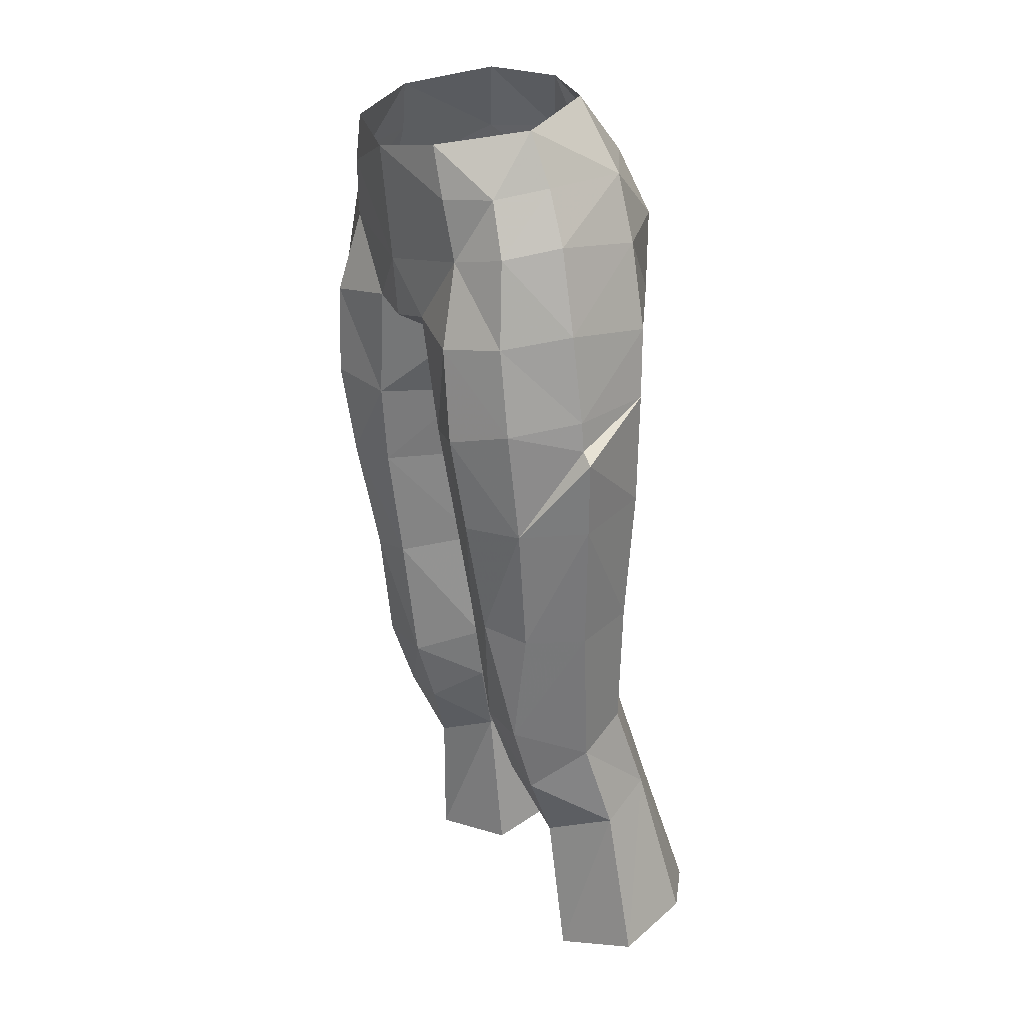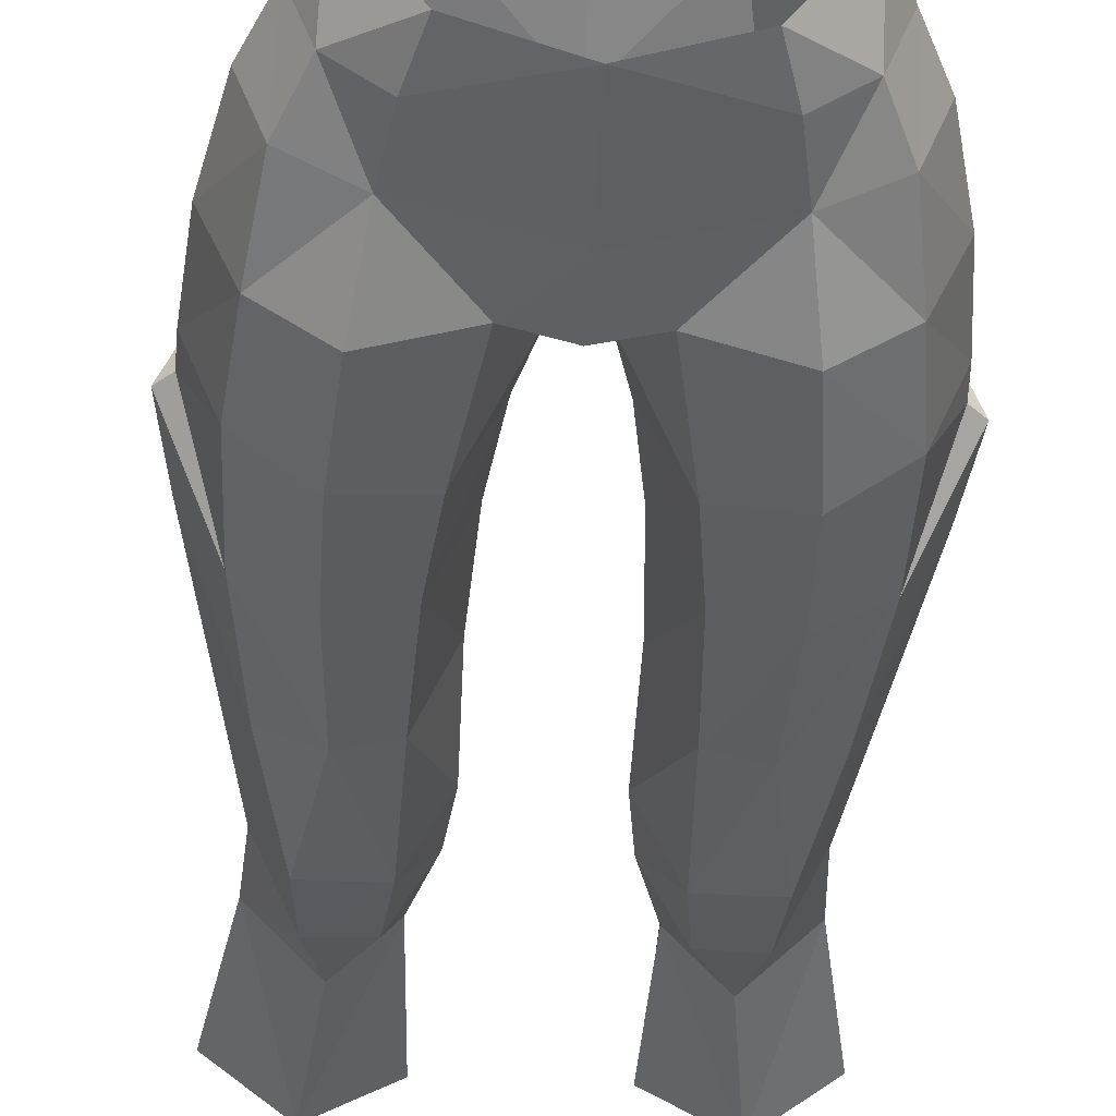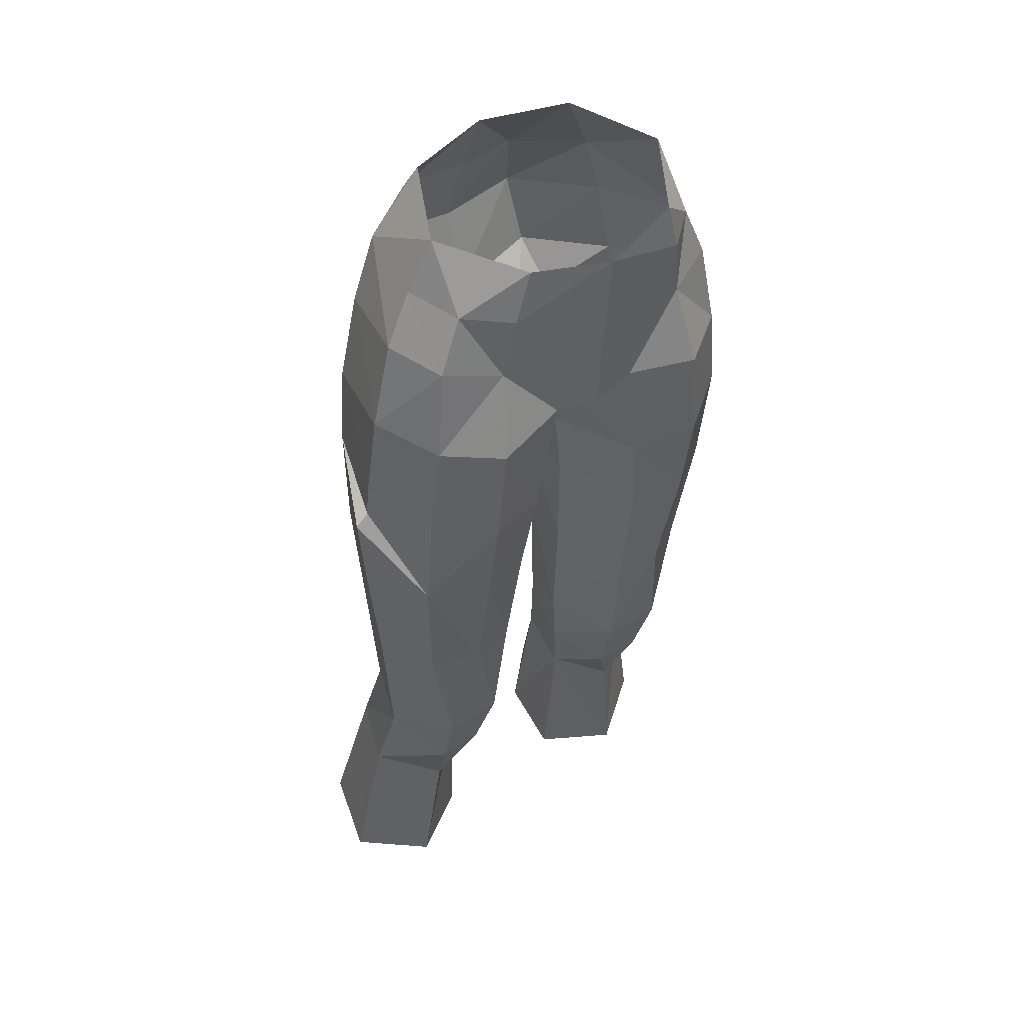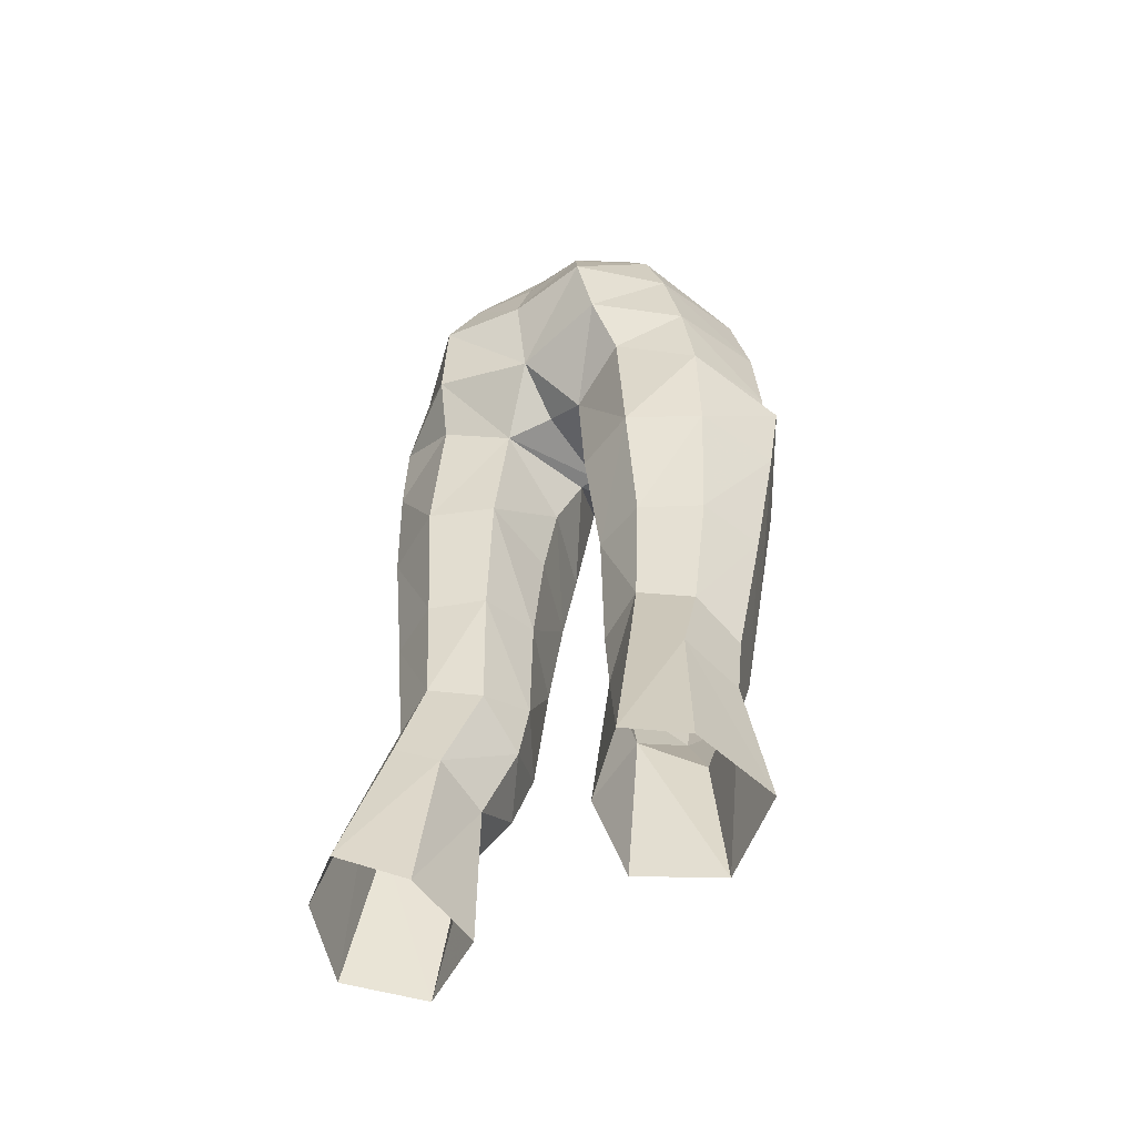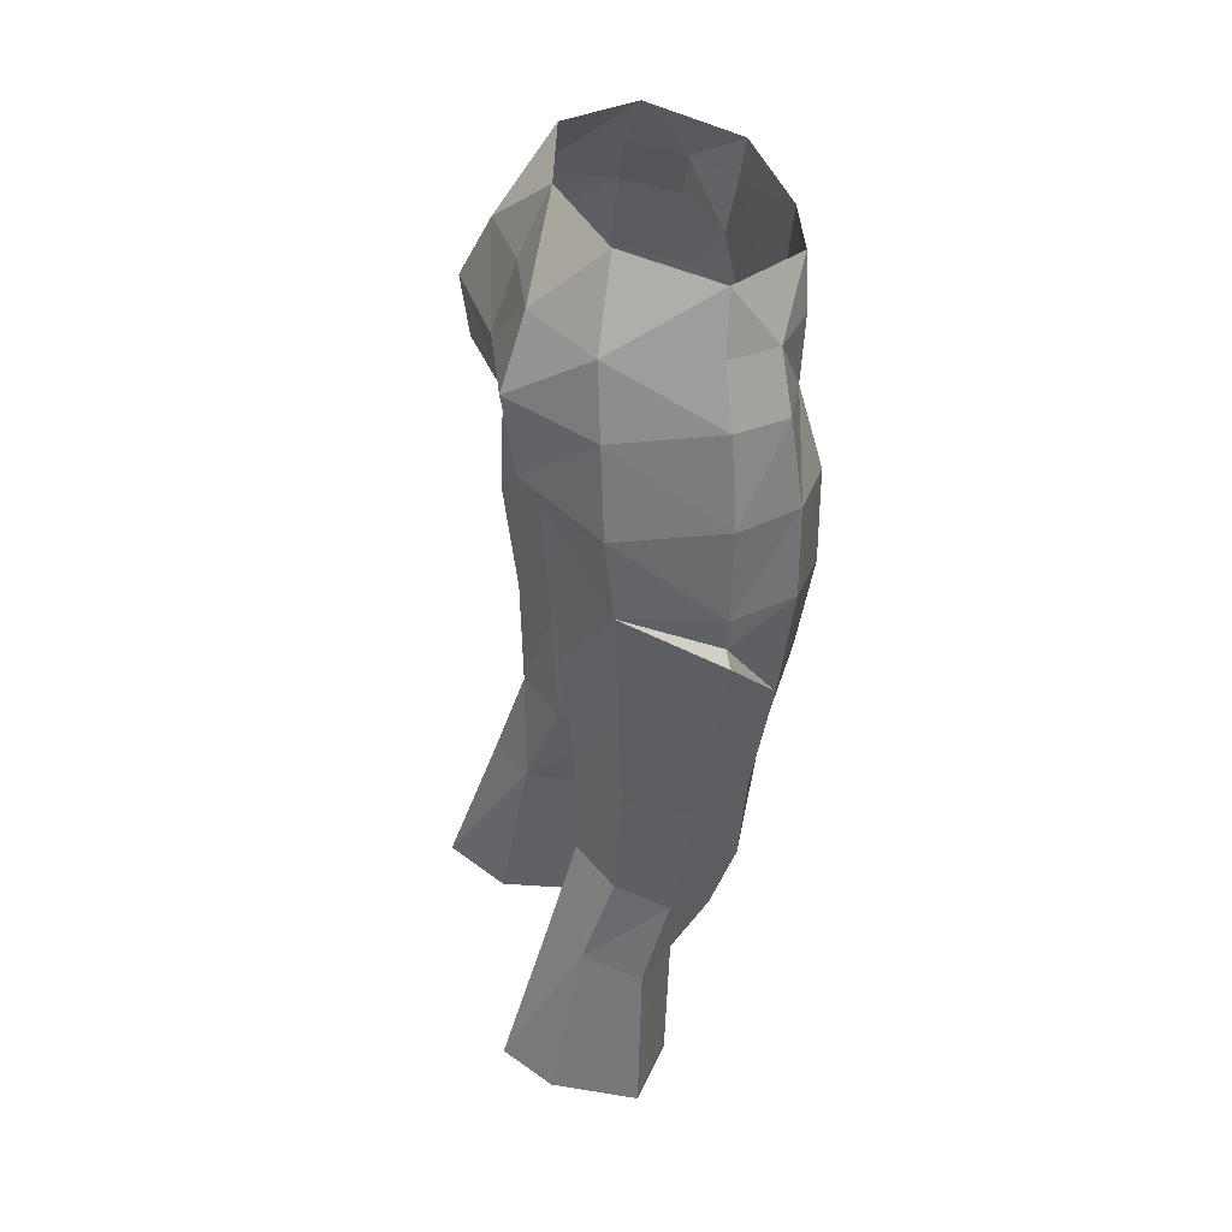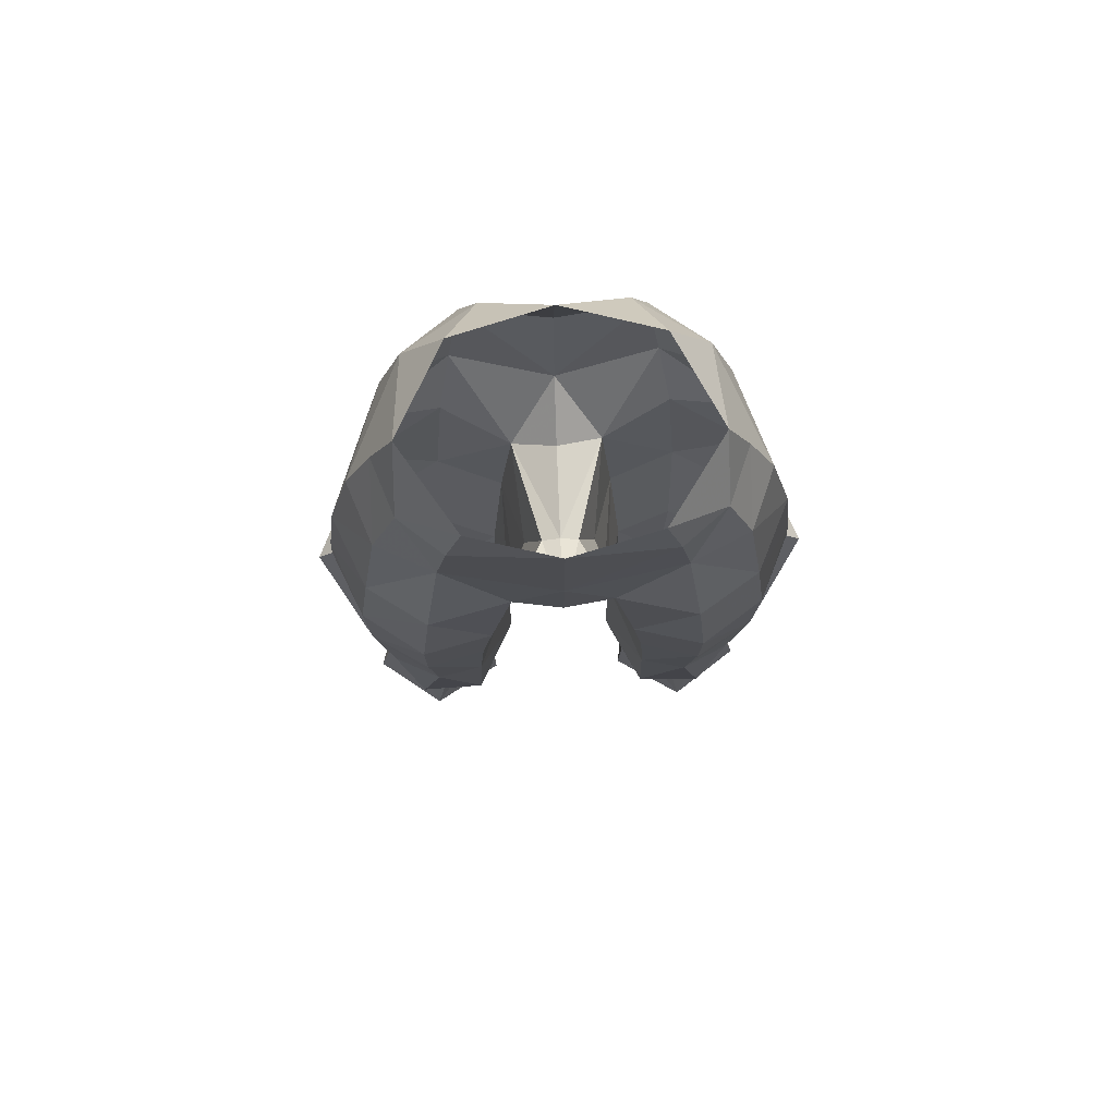
<metadata>
{"format":"obj","ext":"obj","renderer":"f3d","projection":"perspective","resolution":1024,"background":"white","views":[{"elev":23.2,"azim":60.9,"up":"+Z"},{"elev":-50.5,"azim":-3.0,"up":"+Y"},{"elev":43.3,"azim":-38.2,"up":"+Z"},{"elev":-50.8,"azim":-148.0,"up":"+Z"},{"elev":43.7,"azim":-103.8,"up":"+Z"},{"elev":70.7,"azim":-2.2,"up":"+Z"}]}
</metadata>
<code>
g robber_trousers_female_52740
v 6.033 2.408 28.34
v 6.904 3.815 22.31
v 5.069 5.204 22.36
v 4.535 3.292 28.37
v 3.243 2.386 27.96
v 3.201 3.529 21.79
v 2.982 0.2767 27.19
v 2.765 0.7016 21.22
v 7.894 0.8141 21.79
v 6.824 0.4333 27.42
v 6.431 -4.377 48.1
v 5.957 -4.049 51.21
v 3.983 -4.888 50.79
v 4.449 -5.629 47.76
v 7.848 -1.809 45.35
v 6.737 1.407 45.45
v 6.396 1.643 47.97
v 7.499 -2.011 48.52
v 6.786 -3.804 40.86
v 6.819 -4.286 44.9
v 4.773 -5.581 44.3
v 4.833 -4.987 40.77
v 1.994 1.757 41.35
v 1.682 -1.283 40.92
v 1.227 -1.468 43.8
v 1.59 1.502 45.88
v 1.698 -5.104 48.17
v 2.455 -4.873 43.93
v -0.005129 -2.38 46.53
v -0.005129 0.9456 46.64
v 0.6223 -2.357 46.31
v -0.00513 -5.257 47.84
v -0.005129 -2.38 46.53
v 0.6223 -2.357 46.31
v -0.005129 -5.428 50.06
v 1.227 -1.468 43.8
v 3.544 3.583 48.58
v 3.081 3.924 51.34
v 5.689 1.552 51.08
v -0.005131 2.893 48.12
v -0.00513 3.548 51.24
v 2.403 2.941 53.75
v -0.00513 2.67 53.8
v 4.867 1.407 53.48
v 4.998 -2.337 55.44
v 5.826 -2.041 53.52
v 3.361 0.636 56.1
v 2.423 1.279 31.64
v 4.192 2.164 32.09
v 2.403 1.411 36.58
v 4.385 2.184 36.57
v 3.195 -3.145 31.65
v 3.49 -2.266 29.04
v 5.297 -2.381 29.08
v 5.462 -3.265 31.76
v 5.932 1.24 31.71
v 7.309 -1.201 36.2
v 6.305 -3.232 36.16
v 6.553 -0.5838 30.73
v 6.428 1.093 36.5
v 1.914 -0.9888 36.96
v 8.027 -1.564 41.02
v 6.755 1.297 41.41
v 3.946 2.514 46.68
v 4.315 2.672 41.46
v 5.107 -3.923 53.16
v 3.599 -5.139 53.01
v 3.037 -3.814 36.55
v 1.914 -0.9888 36.96
v 1.889 -0.8168 32.45
v 4.648 -4.109 36.36
v 2.832 -4.482 40.85
v 1.889 -0.8168 32.45
v 1.682 -1.283 40.92
v 8.39 -1.755 43.86
v 6.747 -2.032 51.59
v 7.902 -1.752 44.27
v -6.044 2.408 28.34
v -4.545 3.292 28.37
v -5.08 5.204 22.36
v -6.914 3.815 22.31
v -3.254 2.386 27.96
v -3.211 3.529 21.79
v -2.992 0.2602 27.19
v -2.775 0.7016 21.22
v -7.904 0.8141 21.79
v -6.835 0.4168 27.42
v -6.442 -4.409 48.1
v -4.46 -5.662 47.76
v -3.993 -4.904 50.78
v -5.968 -4.06 51.21
v -7.86 -1.841 45.35
v -7.51 -2.044 48.52
v -6.408 1.61 47.96
v -6.761 1.402 45.17
v -6.798 -3.837 40.85
v -4.845 -5.02 40.76
v -4.785 -5.614 44.3
v -6.83 -4.319 44.89
v -2.006 1.724 41.35
v -1.567 1.409 45.85
v -1.239 -1.501 43.8
v -1.693 -1.315 40.91
v -2.466 -4.906 43.92
v -1.708 -5.104 48.17
v -0.6326 -2.357 46.31
v -0.6326 -2.357 46.31
v -1.239 -1.501 43.8
v -3.554 3.581 48.58
v -5.7 1.542 51.08
v -3.091 3.924 51.33
v -2.414 2.941 53.74
v -4.877 1.409 53.48
v -5.009 -2.337 55.44
v -3.371 0.636 56.1
v -5.836 -2.04 53.52
v -4.204 2.131 32.09
v -2.435 1.246 31.63
v -2.415 1.378 36.58
v -4.396 2.151 36.57
v -3.207 -3.178 31.65
v -5.473 -3.297 31.75
v -5.308 -2.397 29.08
v -3.501 -2.283 29.04
v -5.943 1.207 31.71
v -7.32 -1.234 36.19
v -6.564 -0.6167 30.73
v -6.317 -3.265 36.15
v -6.439 1.06 36.5
v -1.926 -1.022 36.96
v -8.038 -1.597 41.02
v -6.766 1.264 41.41
v -4.326 2.639 41.45
v -3.956 2.502 46.67
v -5.117 -3.922 53.17
v -3.609 -5.138 53.01
v -3.049 -3.847 36.54
v -1.9 -0.8497 32.45
v -1.926 -1.022 36.96
v -4.66 -4.142 36.35
v -2.844 -4.515 40.85
v -1.9 -0.8497 32.45
v -1.693 -1.315 40.91
v -8.402 -1.788 43.86
v -6.758 -2.042 51.59
v -7.914 -1.785 44.26
v 5.392 -0.8483 21.09
v 2.765 0.7016 21.22
v 2.982 0.2767 27.19
v 4.736 -1.175 26.4
v -0.005129 1.56 56.21
v 3.044 -5.191 54.87
v 2.172 -0.5923 30.25
v 2.172 -0.5923 30.25
v -0.005127 -5.836 54.33
v -5.403 -0.8484 21.09
v -2.775 0.7016 21.22
v -2.992 0.2602 27.19
v -4.747 -1.192 26.4
v -3.054 -5.191 54.87
v -2.183 -0.6088 30.25
v -2.183 -0.6088 30.25
f 1 2 3
f 3 4 1
f 5 4 3
f 3 6 5
f 7 5 6
f 6 8 7
f 9 2 1
f 1 10 9
f 11 12 13
f 13 14 11
f 15 16 17
f 17 18 15
f 19 20 21
f 21 22 19
f 23 24 25
f 25 26 23
f 14 27 28
f 28 21 14
f 29 30 26
f 26 31 29
f 32 33 34
f 34 27 32
f 35 32 27
f 27 13 35
f 28 27 34
f 34 36 28
f 37 38 39
f 39 17 37
f 38 37 40
f 40 41 38
f 42 38 41
f 41 43 42
f 38 42 44
f 44 39 38
f 45 46 44
f 44 47 45
f 5 48 49
f 49 4 5
f 50 51 49
f 49 48 50
f 52 53 54
f 54 55 52
f 1 4 49
f 49 56 1
f 57 58 55
f 55 59 57
f 60 56 49
f 49 51 60
f 61 24 23
f 23 50 61
f 62 57 60
f 60 63 62
f 26 64 65
f 65 23 26
f 66 67 13
f 13 12 66
f 68 69 70
f 70 52 68
f 50 23 65
f 65 51 50
f 19 22 71
f 71 58 19
f 22 72 68
f 68 71 22
f 51 65 63
f 63 60 51
f 50 48 73
f 73 61 50
f 57 59 56
f 56 60 57
f 72 74 69
f 69 68 72
f 63 16 75
f 75 62 63
f 20 11 14
f 14 21 20
f 28 72 22
f 22 21 28
f 16 63 65
f 65 64 16
f 72 28 36
f 36 74 72
f 18 76 12
f 12 11 18
f 77 15 20
f 20 19 77
f 12 76 46
f 46 66 12
f 58 57 62
f 62 19 58
f 15 18 11
f 11 20 15
f 78 79 80
f 80 81 78
f 82 83 80
f 80 79 82
f 84 85 83
f 83 82 84
f 86 87 78
f 78 81 86
f 88 89 90
f 90 91 88
f 92 93 94
f 94 95 92
f 96 97 98
f 98 99 96
f 100 101 102
f 102 103 100
f 89 98 104
f 104 105 89
f 29 106 101
f 101 30 29
f 32 105 107
f 107 33 32
f 35 90 105
f 105 32 35
f 104 108 107
f 107 105 104
f 109 94 110
f 110 111 109
f 111 41 40
f 40 109 111
f 112 43 41
f 41 111 112
f 111 110 113
f 113 112 111
f 114 115 113
f 113 116 114
f 82 79 117
f 117 118 82
f 119 118 117
f 117 120 119
f 121 122 123
f 123 124 121
f 78 125 117
f 117 79 78
f 126 127 122
f 122 128 126
f 129 120 117
f 117 125 129
f 130 119 100
f 100 103 130
f 131 132 129
f 129 126 131
f 101 100 133
f 133 134 101
f 135 91 90
f 90 136 135
f 137 121 138
f 138 139 137
f 119 120 133
f 133 100 119
f 96 128 140
f 140 97 96
f 97 140 137
f 137 141 97
f 120 129 132
f 132 133 120
f 119 130 142
f 142 118 119
f 126 129 125
f 125 127 126
f 141 137 139
f 139 143 141
f 144 95 132
f 132 131 144
f 99 98 89
f 89 88 99
f 104 98 97
f 97 141 104
f 95 134 133
f 133 132 95
f 141 143 108
f 108 104 141
f 93 88 91
f 91 145 93
f 146 96 99
f 99 92 146
f 91 135 116
f 116 145 91
f 128 96 131
f 131 126 128
f 92 99 88
f 88 93 92
f 10 147 9
f 148 147 149
f 149 147 150
f 64 17 16
f 64 26 37
f 37 26 40
f 13 27 14
f 64 37 17
f 39 18 17
f 18 39 76
f 39 44 76
f 42 43 151
f 152 67 66
f 13 67 35
f 44 42 47
f 26 30 40
f 153 149 53
f 1 56 59
f 154 48 5
f 52 153 53
f 53 150 54
f 150 10 54
f 54 59 55
f 5 7 154
f 71 52 55
f 70 153 52
f 149 150 53
f 10 59 54
f 10 1 59
f 47 42 151
f 150 147 10
f 67 155 35
f 67 152 155
f 46 76 44
f 26 25 31
f 73 48 154
f 46 45 66
f 45 152 66
f 71 55 58
f 68 52 71
f 19 62 75
f 19 75 77
f 87 86 156
f 157 158 156
f 158 159 156
f 134 95 94
f 134 109 101
f 109 40 101
f 90 89 105
f 134 94 109
f 110 94 93
f 93 145 110
f 110 145 113
f 112 151 43
f 160 135 136
f 90 35 136
f 113 115 112
f 101 40 30
f 161 124 158
f 78 127 125
f 162 82 118
f 121 124 161
f 124 123 159
f 159 123 87
f 123 122 127
f 82 162 84
f 140 122 121
f 138 121 161
f 158 124 159
f 87 123 127
f 87 127 78
f 115 151 112
f 159 87 156
f 136 35 155
f 136 155 160
f 116 113 145
f 101 106 102
f 142 162 118
f 116 135 114
f 114 135 160
f 140 128 122
f 137 140 121
f 96 144 131
f 96 146 144
f 16 77 75
f 16 15 77
f 146 92 95
f 144 146 95

</code>
